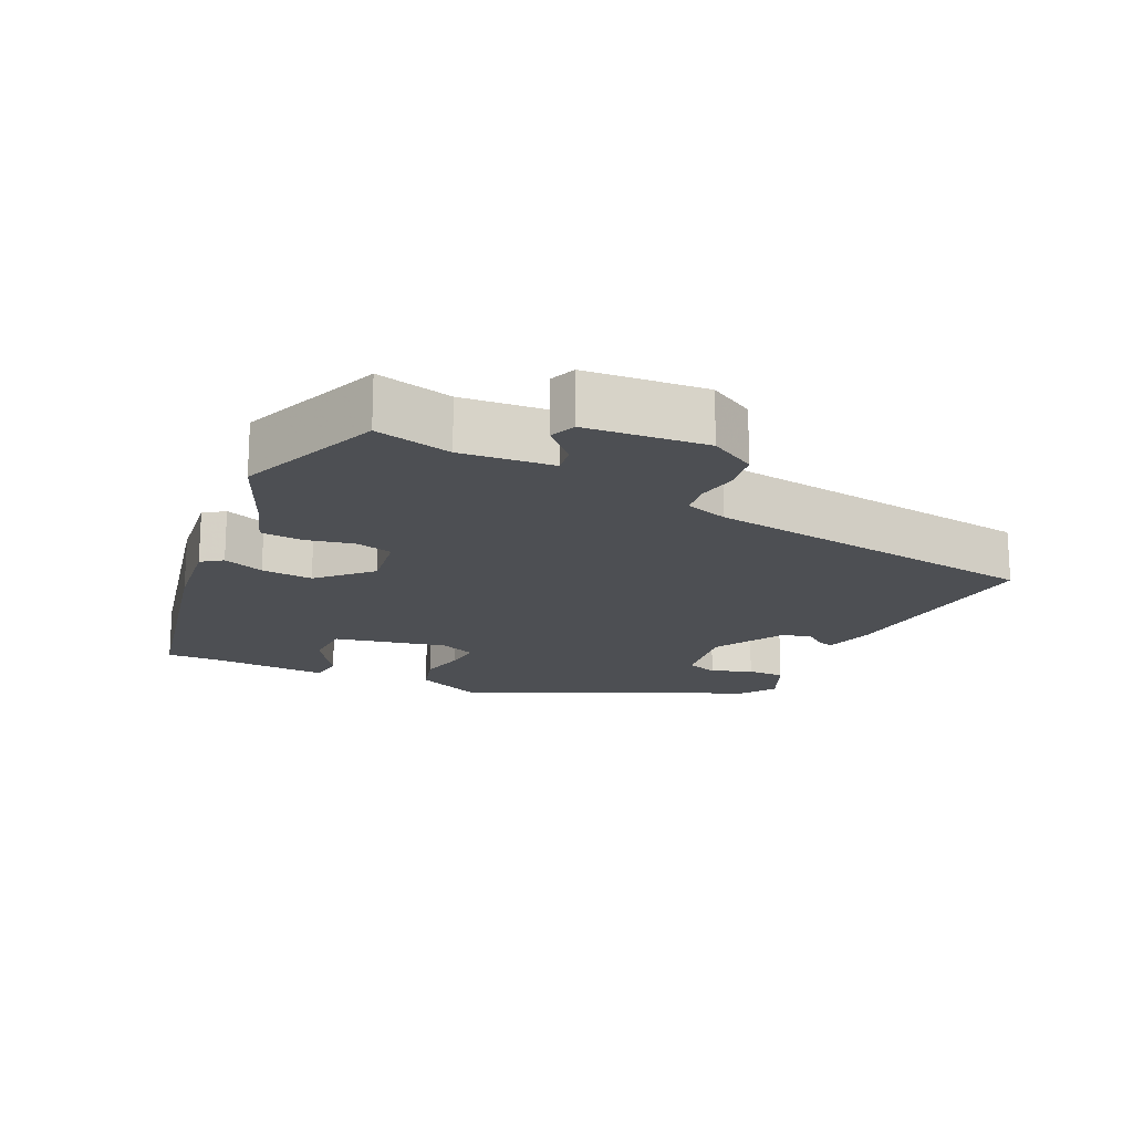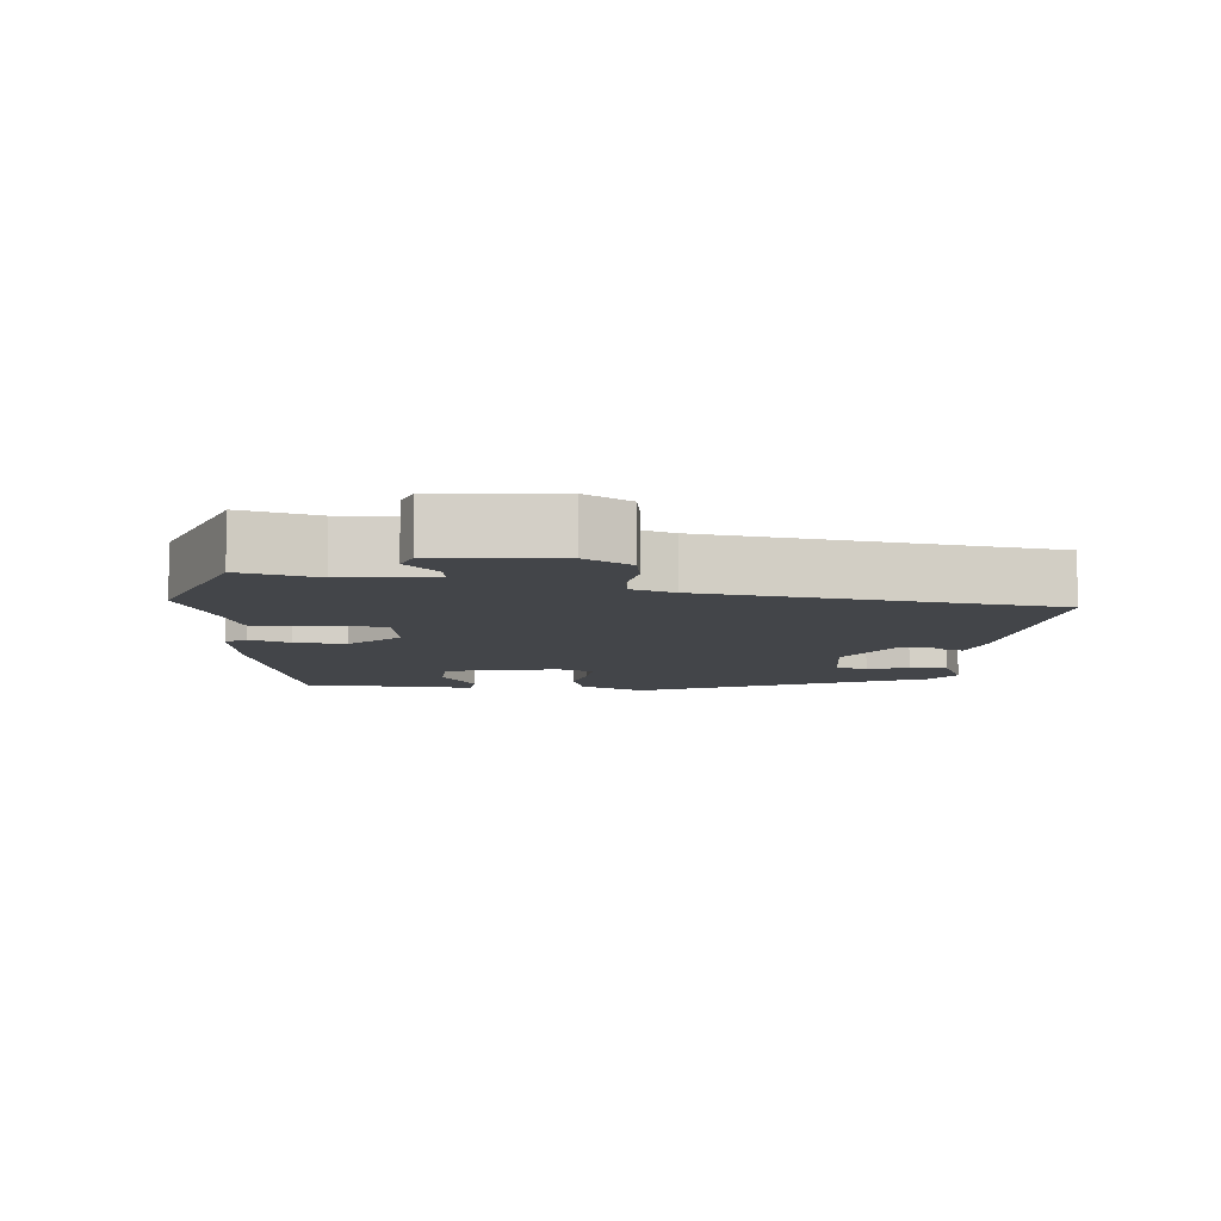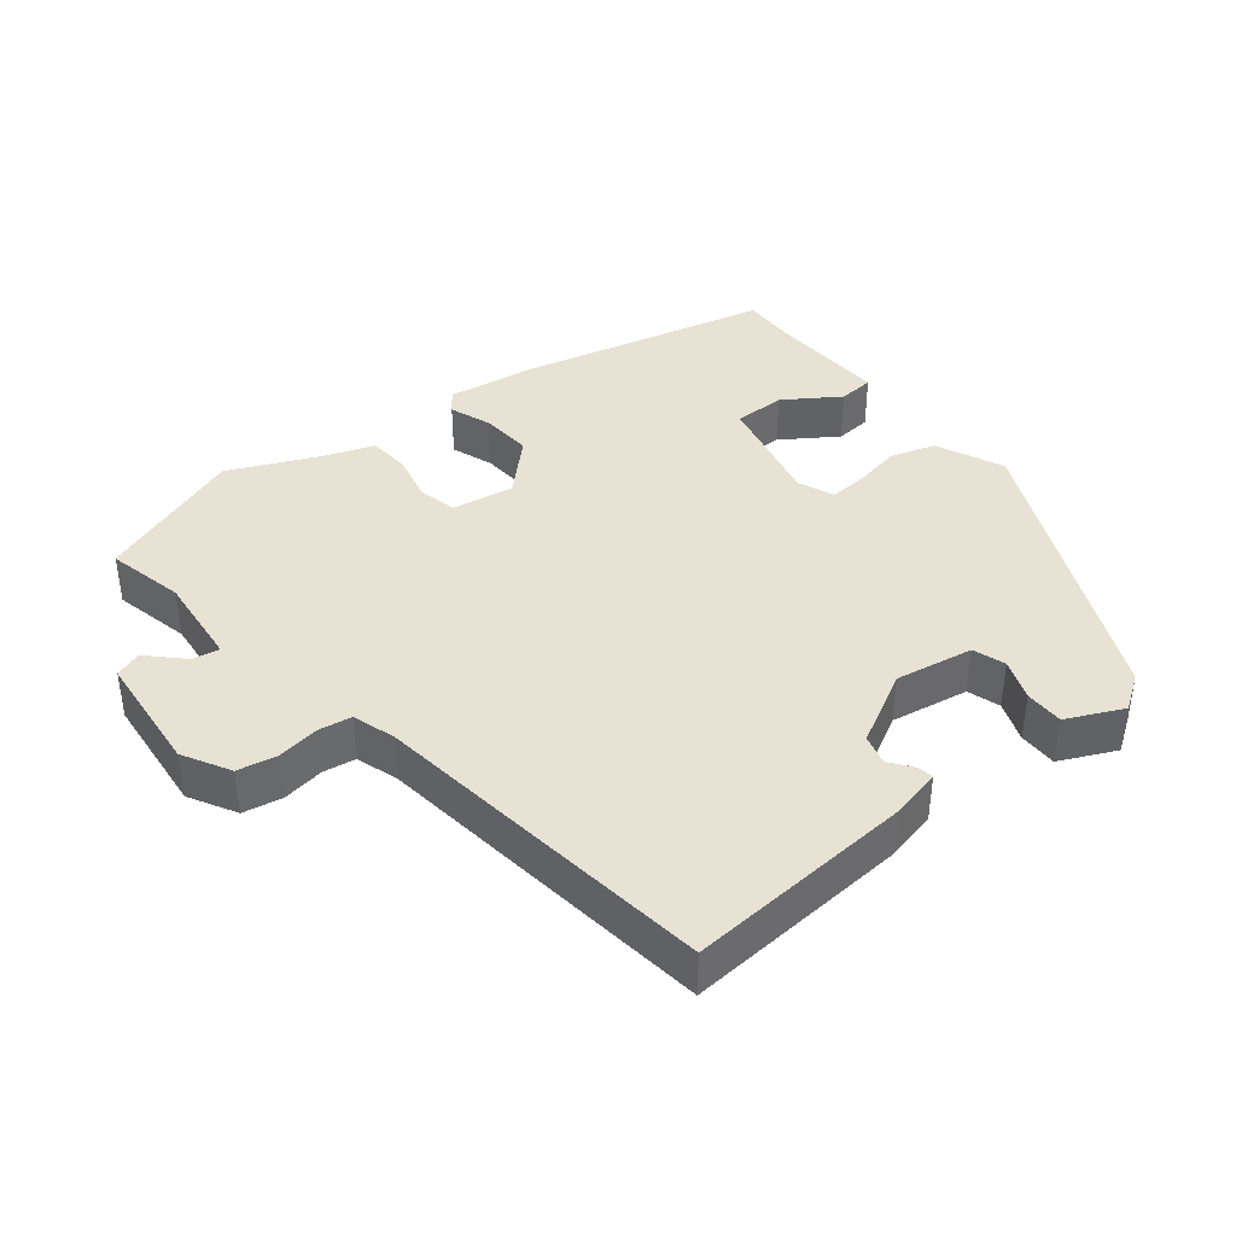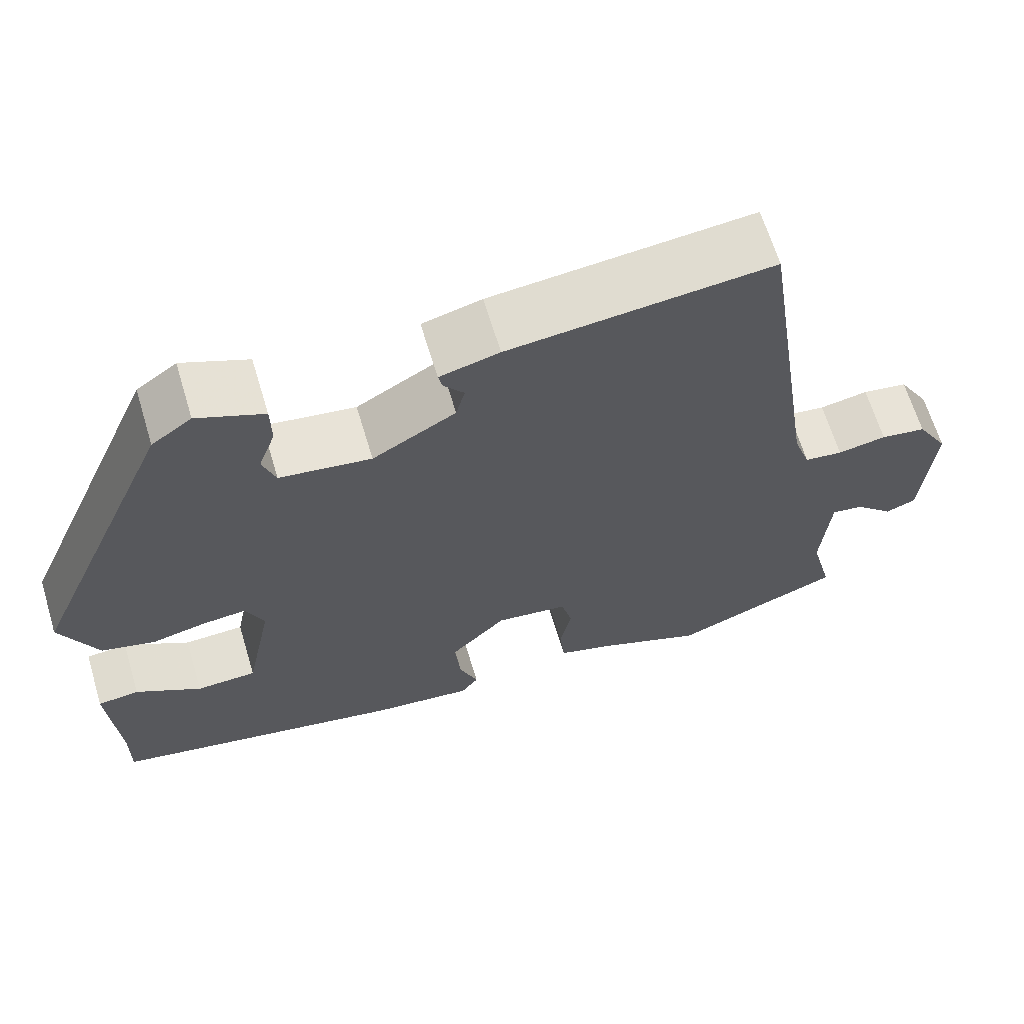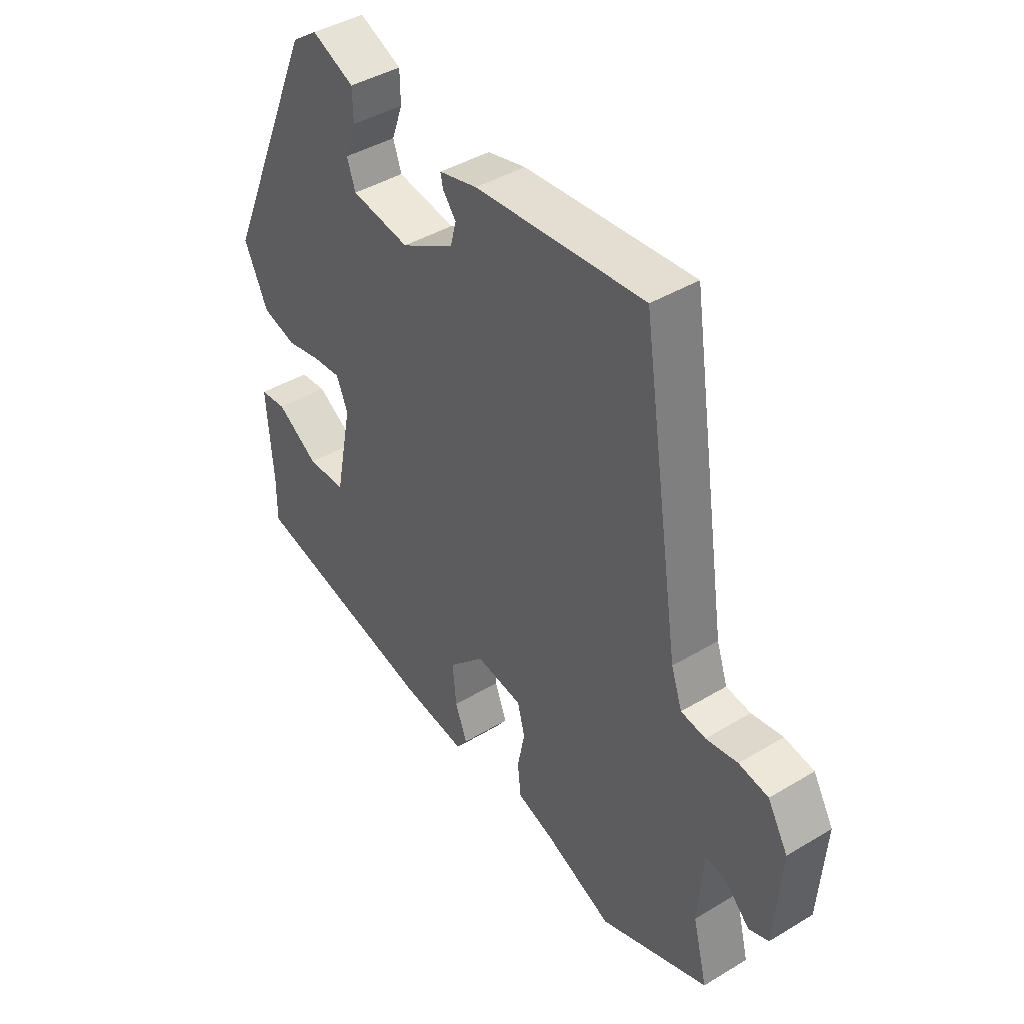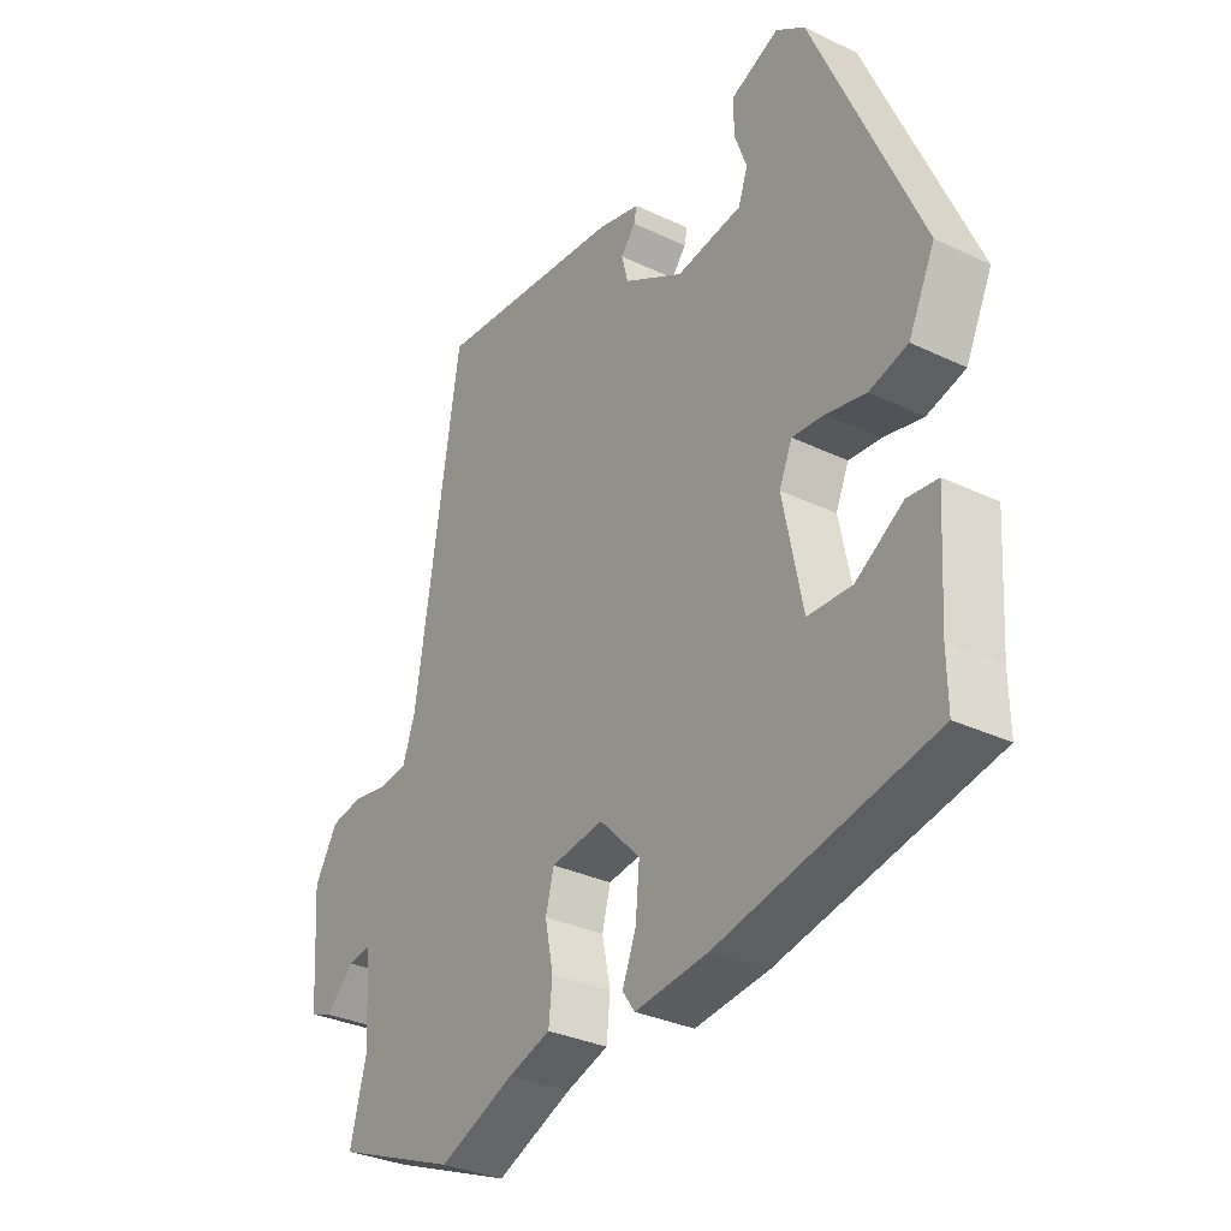
<metadata>
{"format":"obj","ext":"obj","renderer":"f3d","projection":"perspective","resolution":1024,"background":"white","views":[{"elev":-17.5,"azim":-114.5,"up":"+Y"},{"elev":-8.6,"azim":-94.5,"up":"+Y"},{"elev":39.9,"azim":-37.1,"up":"+Y"},{"elev":65.4,"azim":163.2,"up":"+Z"},{"elev":42.4,"azim":-125.7,"up":"+Z"},{"elev":-32.3,"azim":56.4,"up":"+Z"}]}
</metadata>
<code>
v -0.351 0.07 -0.56
v -0.56 0.07 -0.476
v -0.532 0.07 -0.366
v -0.542 0.07 -0.233
v -0.581 0.07 -0.239
v -0.629 0.07 -0.285
v -0.667 0.07 -0.27
v -0.679 0.07 -0.096
v -0.64 0.07 -0.03
v -0.584 0.07 -0.021
v -0.524 0.07 -0.032
v -0.477 0.07 -0.026
v -0.456 0.07 0.035
v -0.381 0.07 0.527
v -0.059 0.07 0.495
v 0.014 0.07 0.476
v 0.009 0.07 0.453
v -0.016 0.07 0.422
v -0.005 0.07 0.379
v 0.097 0.07 0.32
v 0.209 0.07 0.336
v 0.225 0.07 0.382
v 0.204 0.07 0.441
v 0.205 0.07 0.496
v 0.286 0.07 0.531
v 0.335 0.07 0.496
v 0.515 0.07 0.081
v 0.47 0.07 -0.014
v 0.405 0.07 -0.032
v 0.338 0.07 -0.017
v 0.284 0.07 -0.012
v 0.262 0.07 -0.063
v 0.295 0.07 -0.227
v 0.369 0.07 -0.23
v 0.449 0.07 -0.18
v 0.5 0.07 -0.186
v 0.489 0.07 -0.355
v 0.49 0.07 -0.434
v 0.129 0.07 -0.508
v 0.004 0.07 -0.522
v -0.017 0.07 -0.492
v 0.006 0.07 -0.433
v 0.013 0.07 -0.359
v -0.056 0.07 -0.288
v -0.145 0.07 -0.3
v -0.159 0.07 -0.354
v -0.145 0.07 -0.424
v -0.151 0.07 -0.484
v -0.223 0.07 -0.507
v -0.351 0 -0.56
v -0.56 0 -0.476
v -0.532 0 -0.366
v -0.542 0 -0.233
v -0.581 0 -0.239
v -0.629 0 -0.285
v -0.667 0 -0.27
v -0.679 0 -0.096
v -0.64 0 -0.03
v -0.584 0 -0.021
v -0.524 0 -0.032
v -0.477 0 -0.026
v -0.456 0 0.035
v -0.381 0 0.527
v -0.059 0 0.495
v 0.014 0 0.476
v 0.009 0 0.453
v -0.016 0 0.422
v -0.005 0 0.379
v 0.097 0 0.32
v 0.209 0 0.336
v 0.225 0 0.382
v 0.204 0 0.441
v 0.205 0 0.496
v 0.286 0 0.531
v 0.335 0 0.496
v 0.515 0 0.081
v 0.47 0 -0.014
v 0.405 0 -0.032
v 0.338 0 -0.017
v 0.284 0 -0.012
v 0.262 0 -0.063
v 0.295 0 -0.227
v 0.369 0 -0.23
v 0.449 0 -0.18
v 0.5 0 -0.186
v 0.489 0 -0.355
v 0.49 0 -0.434
v 0.129 0 -0.508
v 0.004 0 -0.522
v -0.017 0 -0.492
v 0.006 0 -0.433
v 0.013 0 -0.359
v -0.056 0 -0.288
v -0.145 0 -0.3
v -0.159 0 -0.354
v -0.145 0 -0.424
v -0.151 0 -0.484
v -0.223 0 -0.507
f 46 47 48 49
f 1 2 3
f 49 1 3
f 46 49 3
f 45 46 3
f 40 41 42
f 39 40 42
f 38 39 42
f 37 38 42
f 37 42 43
f 34 35 36 37
f 37 43 44
f 34 37 44
f 33 34 44
f 28 29 30
f 27 28 30
f 26 27 30
f 25 26 30
f 24 25 30
f 22 23 24
f 22 24 30
f 21 22 30 31
f 16 17 18
f 15 16 18
f 14 15 18
f 13 14 18
f 12 13 18 19
f 9 10 11
f 8 9 11
f 7 8 11
f 6 7 11
f 5 6 11
f 4 5 11 12
f 12 19 20
f 4 12 20
f 3 4 20
f 45 3 20
f 44 45 20
f 33 44 20
f 32 33 20
f 20 21 31 32
f 98 97 96 95
f 52 51 50
f 52 50 98
f 52 98 95
f 52 95 94
f 91 90 89
f 91 89 88
f 91 88 87
f 91 87 86
f 92 91 86
f 86 85 84 83
f 93 92 86
f 93 86 83
f 93 83 82
f 79 78 77
f 79 77 76
f 79 76 75
f 79 75 74
f 79 74 73
f 73 72 71
f 79 73 71
f 80 79 71 70
f 67 66 65
f 67 65 64
f 67 64 63
f 67 63 62
f 68 67 62 61
f 60 59 58
f 60 58 57
f 60 57 56
f 60 56 55
f 60 55 54
f 61 60 54 53
f 69 68 61
f 69 61 53
f 69 53 52
f 69 52 94
f 69 94 93
f 69 93 82
f 69 82 81
f 81 80 70 69
f 1 50 51 2
f 2 51 52 3
f 3 52 53 4
f 4 53 54 5
f 5 54 55 6
f 6 55 56 7
f 7 56 57 8
f 8 57 58 9
f 9 58 59 10
f 10 59 60 11
f 11 60 61 12
f 12 61 62 13
f 13 62 63 14
f 14 63 64 15
f 15 64 65 16
f 16 65 66 17
f 17 66 67 18
f 18 67 68 19
f 19 68 69 20
f 20 69 70 21
f 21 70 71 22
f 22 71 72 23
f 23 72 73 24
f 24 73 74 25
f 25 74 75 26
f 26 75 76 27
f 27 76 77 28
f 28 77 78 29
f 29 78 79 30
f 30 79 80 31
f 31 80 81 32
f 32 81 82 33
f 33 82 83 34
f 34 83 84 35
f 35 84 85 36
f 36 85 86 37
f 37 86 87 38
f 38 87 88 39
f 39 88 89 40
f 40 89 90 41
f 41 90 91 42
f 42 91 92 43
f 43 92 93 44
f 44 93 94 45
f 45 94 95 46
f 46 95 96 47
f 47 96 97 48
f 48 97 98 49
f 49 98 50 1

</code>
